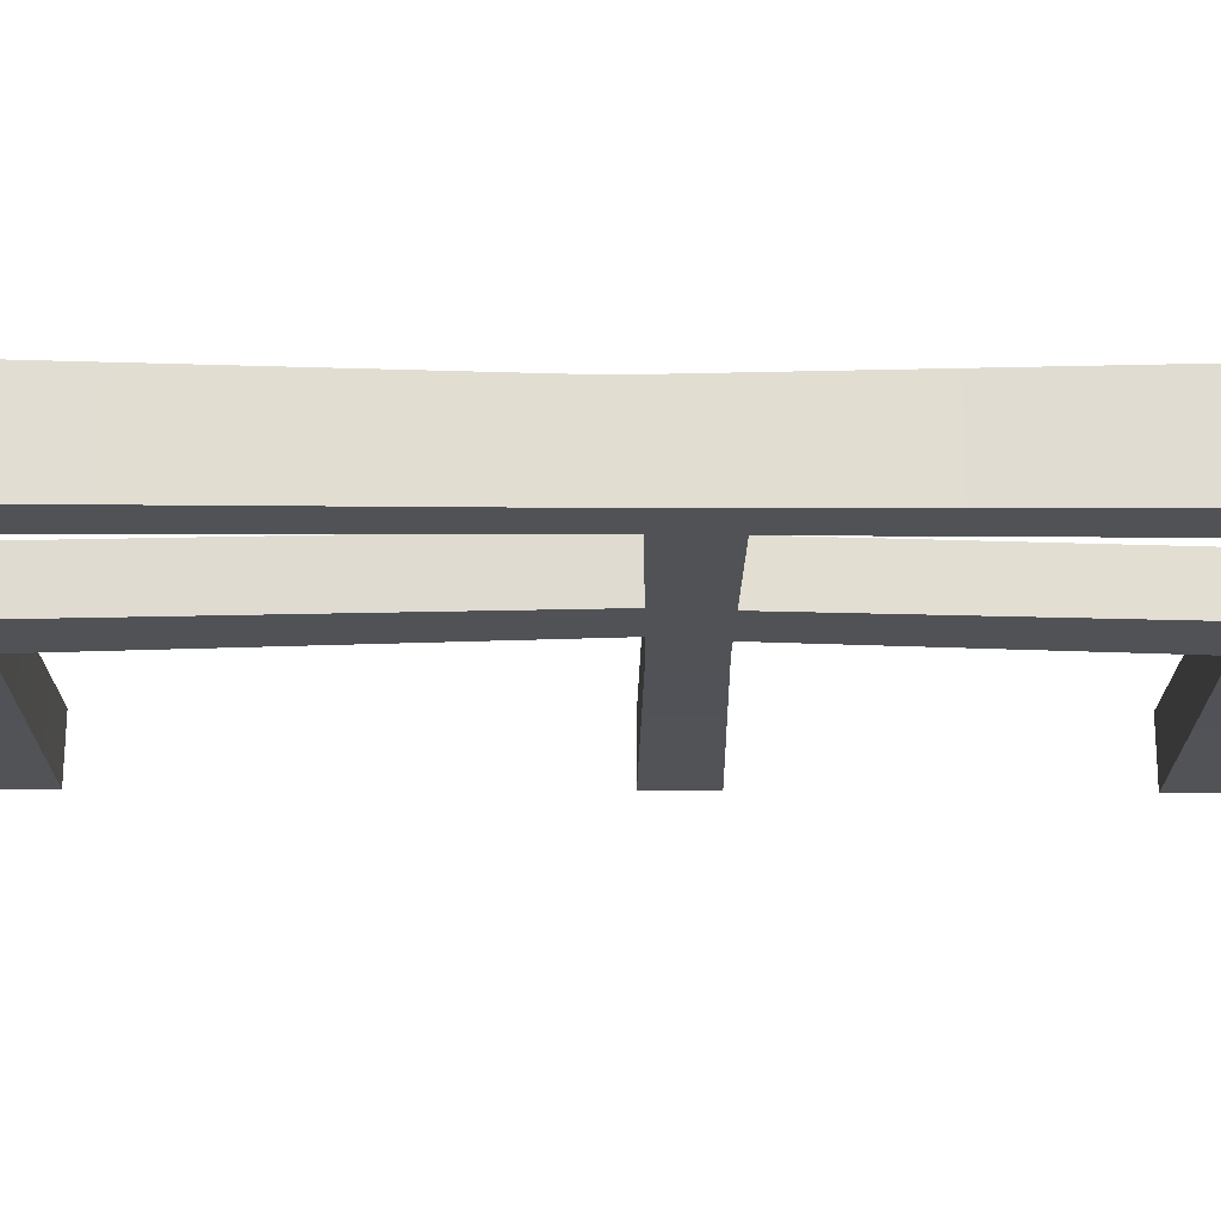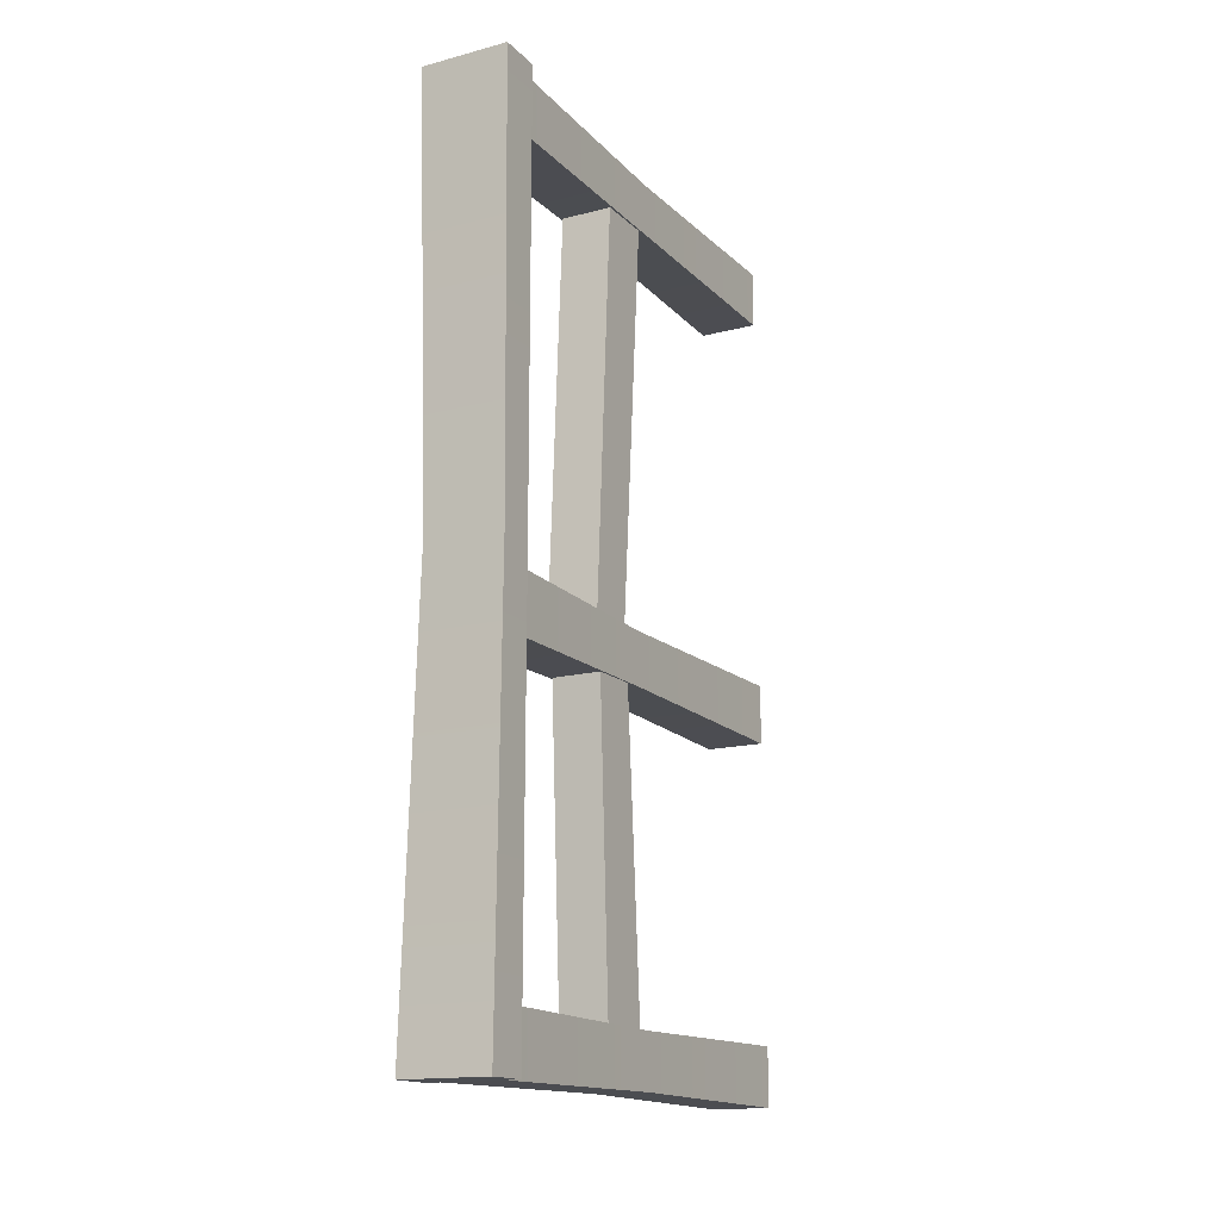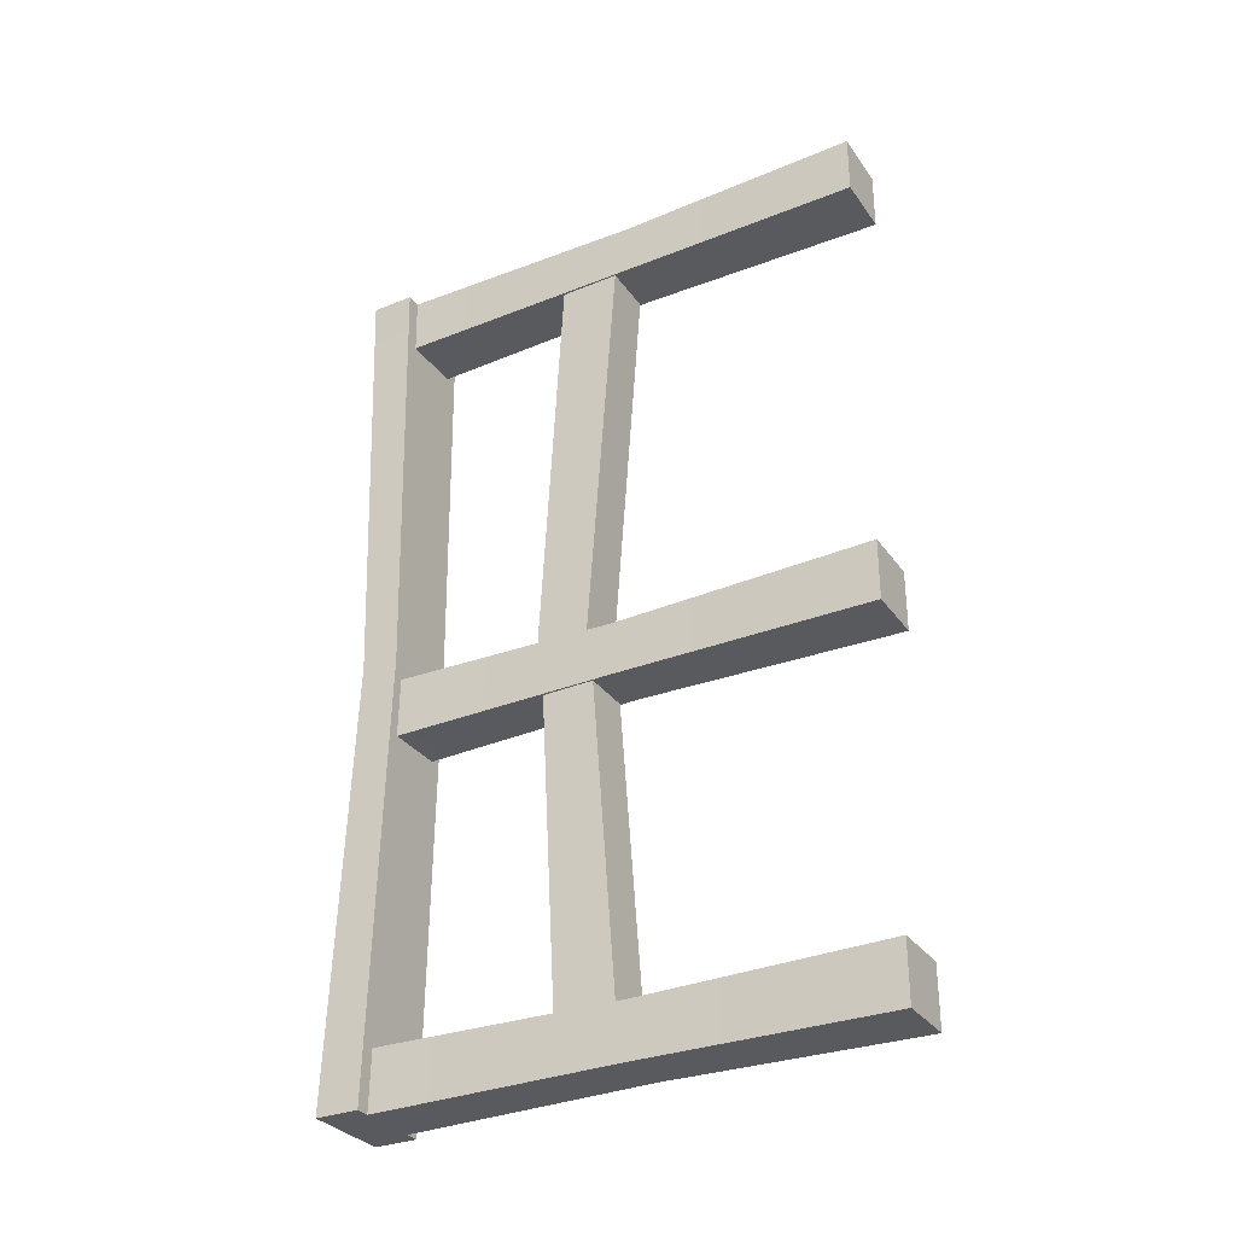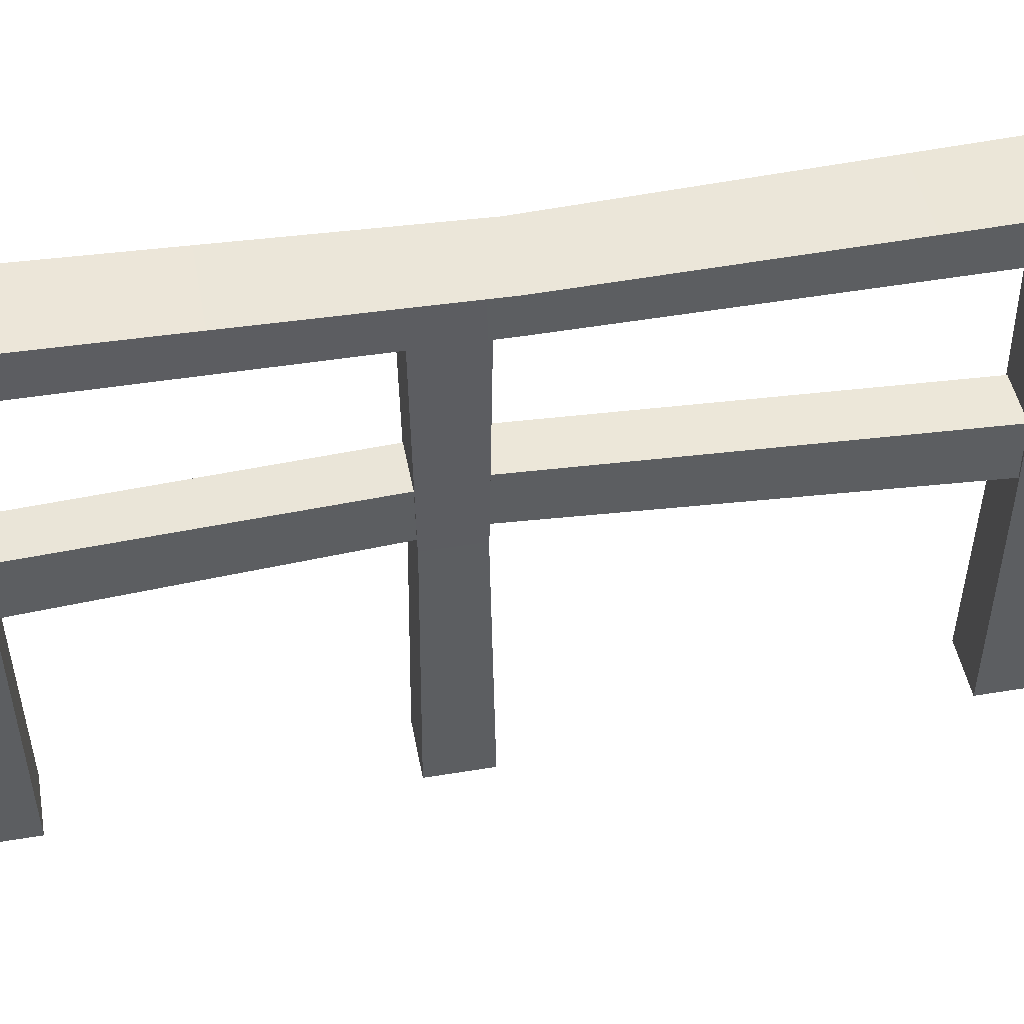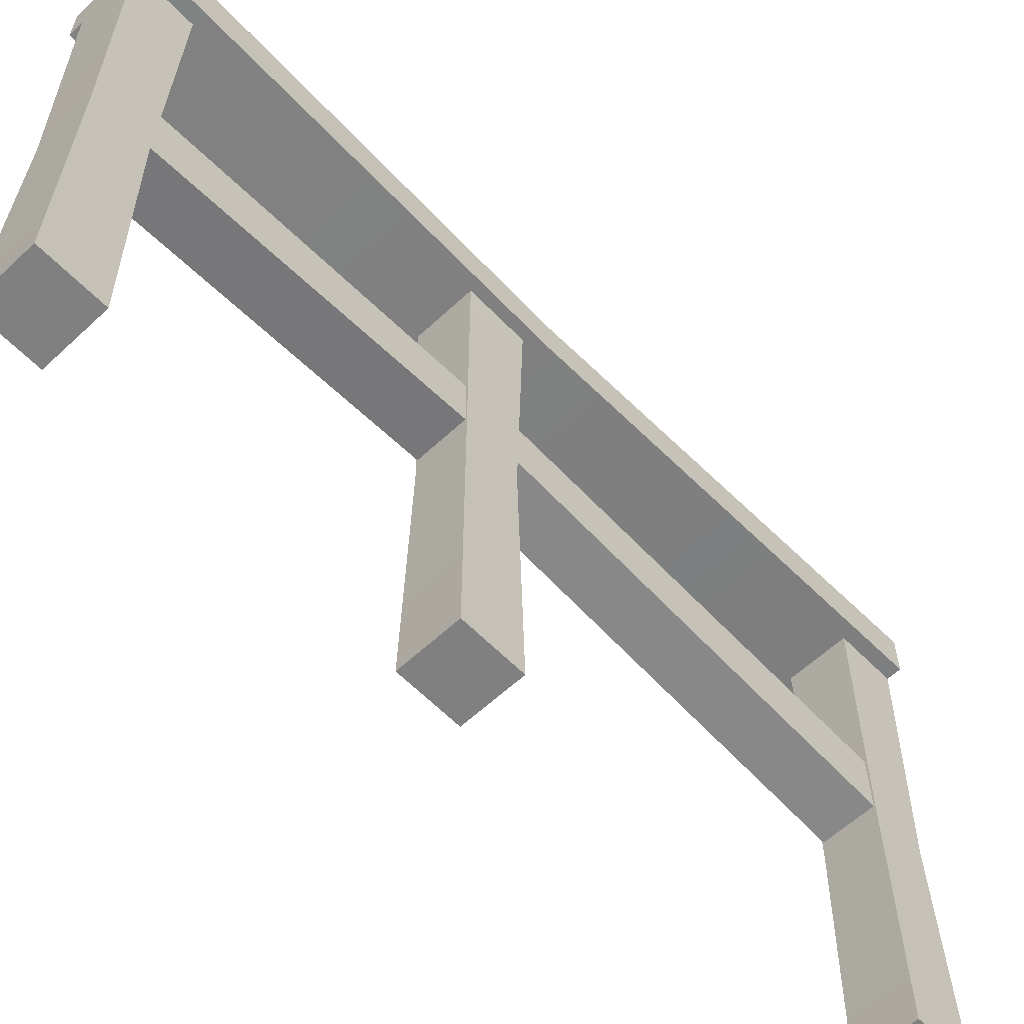
<metadata>
{"format":"obj","ext":"obj","renderer":"f3d","projection":"perspective","resolution":1024,"background":"white","views":[{"elev":68.7,"azim":90.2,"up":"+Y"},{"elev":-15.8,"azim":-151.6,"up":"+Z"},{"elev":-31.6,"azim":-60.6,"up":"+Z"},{"elev":47.6,"azim":-100.6,"up":"+Y"},{"elev":-60.0,"azim":-136.3,"up":"+Y"}]}
</metadata>
<code>
g Railing_Wooden_Standalone_LOD0
v 0.05456 1.907e-08 -0.107
v -0.05456 0 -0.107
v -0.05456 2.863e-09 0
v 0.05456 2.194e-08 0
v 0.04926 0.448 -0.1019
v 0.05456 0.8999 0
v 0.05456 0.8999 -0.107
v 0.04926 0.448 -0.005194
v 0.05456 2.194e-08 0
v 0.05456 1.907e-08 -0.107
v -0.04926 0.448 -0.005194
v -0.05456 0.8999 0
v 0.05456 0.8999 0
v 0.04926 0.448 -0.005194
v 0.05456 2.194e-08 0
v -0.05456 2.863e-09 0
v -0.04926 0.448 -0.005194
v -0.05456 0.8999 -0.107
v -0.05456 0.8999 0
v -0.04926 0.448 -0.1019
v -0.05456 0 -0.107
v -0.05456 2.863e-09 0
v 0.05456 0.8999 -0.107
v -0.05456 0.8999 -0.107
v -0.04926 0.448 -0.1019
v 0.04926 0.448 -0.1019
v -0.05456 0 -0.107
v 0.05456 1.907e-08 -0.107
v 0.05456 0.8999 0
v -0.05456 0.8999 0
v -0.05456 0.8999 -0.107
v 0.05456 0.8999 -0.107
v -0.05352 0.892 -0.9424
v 0.05352 0.892 -0.9424
v 0.05352 0.892 -0.8332
v -0.05352 0.892 -0.8332
v -0.04717 0.4743 -0.9359
v 0.05352 0.892 -0.9424
v -0.05352 0.892 -0.9424
v 0.04717 0.4743 -0.9359
v -0.05352 0 -0.9424
v 0.05352 0 -0.9424
v 0.05352 0 -0.8332
v 0.05352 0 -0.9424
v -0.05352 0 -0.9424
v -0.05352 0 -0.8332
v -0.05352 0.892 -0.8332
v 0.05352 0.892 -0.8332
v 0.04717 0.4743 -0.8397
v -0.04717 0.4743 -0.8397
v 0.05352 0 -0.8332
v -0.05352 0 -0.8332
v -0.04717 0.4743 -0.9359
v -0.05352 0.892 -0.9424
v -0.05352 0.892 -0.8332
v -0.04717 0.4743 -0.8397
v -0.05352 0 -0.9424
v -0.05352 0 -0.8332
v 0.04717 0.4743 -0.9359
v 0.05352 0 -0.9424
v 0.05352 0 -0.8332
v 0.04717 0.4743 -0.8397
v 0.05352 0.892 -0.9424
v 0.05352 0.892 -0.8332
v -0.04666 0.4686 -0.1018
v -0.04666 0.5756 -0.1018
v 0.04705 0.5756 -0.1018
v 0.04705 0.4686 -0.1018
v -0.04568 0.5228 -0.8396
v -0.04568 0.6171 -0.8396
v -0.04666 0.5756 -0.1018
v -0.04666 0.4686 -0.1018
v 0.04449 0.5228 -0.8396
v 0.04705 0.4686 -0.1018
v 0.04705 0.5756 -0.1018
v 0.04683 0.6171 -0.8396
v -0.04568 0.5228 -0.8396
v -0.04666 0.4686 -0.1018
v 0.04705 0.4686 -0.1018
v 0.04449 0.5228 -0.8396
v 0.04683 0.6171 -0.8396
v 0.04705 0.5756 -0.1018
v -0.04666 0.5756 -0.1018
v -0.04568 0.6171 -0.8396
v 0.08028 0.8996 0
v -0.08028 0.8996 0
v -0.08028 0.9782 0
v 0.08028 0.9782 0
v 0.08028 0.8996 -1.6
v -0.08028 0.8996 -1.6
v -0.07249 0.8851 -0.8
v 0.07249 0.8851 -0.8
v -0.08028 0.8996 0
v 0.08028 0.8996 0
v 0.07249 0.8851 -0.8
v 0.08028 0.9782 -1.6
v 0.08028 0.8996 -1.6
v 0.07249 0.9531 -0.8
v 0.08028 0.8996 0
v 0.08028 0.9782 0
v 0.07249 0.9531 -0.8
v -0.08028 0.9782 -1.6
v 0.08028 0.9782 -1.6
v -0.07249 0.9531 -0.8
v -0.08028 0.9782 0
v 0.08028 0.9782 0
v -0.07249 0.8851 -0.8
v -0.08028 0.8996 -1.6
v -0.08028 0.9782 -1.6
v -0.07249 0.9531 -0.8
v -0.08028 0.9782 0
v -0.08028 0.8996 0
v 0.08028 0.9782 -1.6
v -0.08028 0.9782 -1.6
v -0.08028 0.8996 -1.6
v 0.08028 0.8996 -1.6
v -0.04382 0.5756 -1.499
v -0.04382 0.4686 -1.499
v 0.04435 0.4686 -1.499
v 0.04435 0.5756 -1.499
v 0.04474 0.5105 -0.9355
v 0.04435 0.4686 -1.499
v -0.04382 0.4686 -1.499
v -0.045 0.5105 -0.9355
v -0.045 0.6049 -0.9363
v -0.04382 0.5756 -1.499
v 0.04435 0.5756 -1.499
v 0.04474 0.6049 -0.9363
v 0.04474 0.5105 -0.9355
v 0.04474 0.6049 -0.9363
v 0.04435 0.5756 -1.499
v 0.04435 0.4686 -1.499
v -0.04382 0.5756 -1.499
v -0.045 0.6049 -0.9363
v -0.045 0.5105 -0.9355
v -0.04382 0.4686 -1.499
v -0.05456 0 -1.493
v 0.05456 0 -1.493
v 0.05456 0 -1.6
v -0.05456 0 -1.6
v -0.04926 0.448 -1.498
v -0.05456 0.8999 -1.6
v -0.05456 0.8999 -1.493
v -0.04926 0.448 -1.595
v -0.05456 0 -1.6
v -0.05456 0 -1.493
v 0.04926 0.448 -1.595
v 0.05456 0.8999 -1.6
v -0.05456 0.8999 -1.6
v -0.04926 0.448 -1.595
v -0.05456 0 -1.6
v 0.05456 0 -1.6
v 0.04926 0.448 -1.595
v 0.05456 0.8999 -1.493
v 0.05456 0.8999 -1.6
v 0.04926 0.448 -1.498
v 0.05456 0 -1.493
v 0.05456 0 -1.6
v -0.05456 0.8999 -1.493
v 0.05456 0.8999 -1.493
v 0.04926 0.448 -1.498
v -0.04926 0.448 -1.498
v 0.05456 0 -1.493
v -0.05456 0 -1.493
v -0.05456 0.8999 -1.6
v 0.05456 0.8999 -1.6
v 0.05456 0.8999 -1.493
v -0.05456 0.8999 -1.493
g Railing_Wooden_Standalone_LOD0_0
f 3 2 1
f 4 3 1
f 7 6 5
f 6 8 5
f 8 9 5
f 9 10 5
f 13 12 11
f 14 13 11
f 14 11 15
f 11 16 15
f 19 18 17
f 18 20 17
f 20 21 17
f 21 22 17
f 25 24 23
f 26 25 23
f 27 25 26
f 28 27 26
f 31 30 29
f 32 31 29
f 35 34 33
f 36 35 33
f 39 38 37
f 38 40 37
f 37 40 41
f 40 42 41
f 45 44 43
f 46 45 43
f 49 48 47
f 50 49 47
f 51 49 50
f 52 51 50
f 55 54 53
f 56 55 53
f 53 57 56
f 57 58 56
f 61 60 59
f 62 61 59
f 59 63 62
f 63 64 62
f 67 66 65
f 68 67 65
f 71 70 69
f 72 71 69
f 75 74 73
f 76 75 73
f 79 78 77
f 80 79 77
f 83 82 81
f 84 83 81
f 87 86 85
f 88 87 85
f 91 90 89
f 92 91 89
f 93 91 92
f 94 93 92
f 97 96 95
f 96 98 95
f 95 98 99
f 98 100 99
f 103 102 101
f 102 104 101
f 101 104 105
f 106 101 105
f 109 108 107
f 110 109 107
f 111 110 107
f 112 111 107
f 115 114 113
f 116 115 113
f 119 118 117
f 120 119 117
f 123 122 121
f 124 123 121
f 127 126 125
f 128 127 125
f 131 130 129
f 132 131 129
f 135 134 133
f 136 135 133
f 139 138 137
f 140 139 137
f 143 142 141
f 142 144 141
f 144 145 141
f 145 146 141
f 149 148 147
f 150 149 147
f 150 147 151
f 147 152 151
f 155 154 153
f 154 156 153
f 156 157 153
f 157 158 153
f 161 160 159
f 162 161 159
f 163 161 162
f 164 163 162
f 167 166 165
f 168 167 165

</code>
